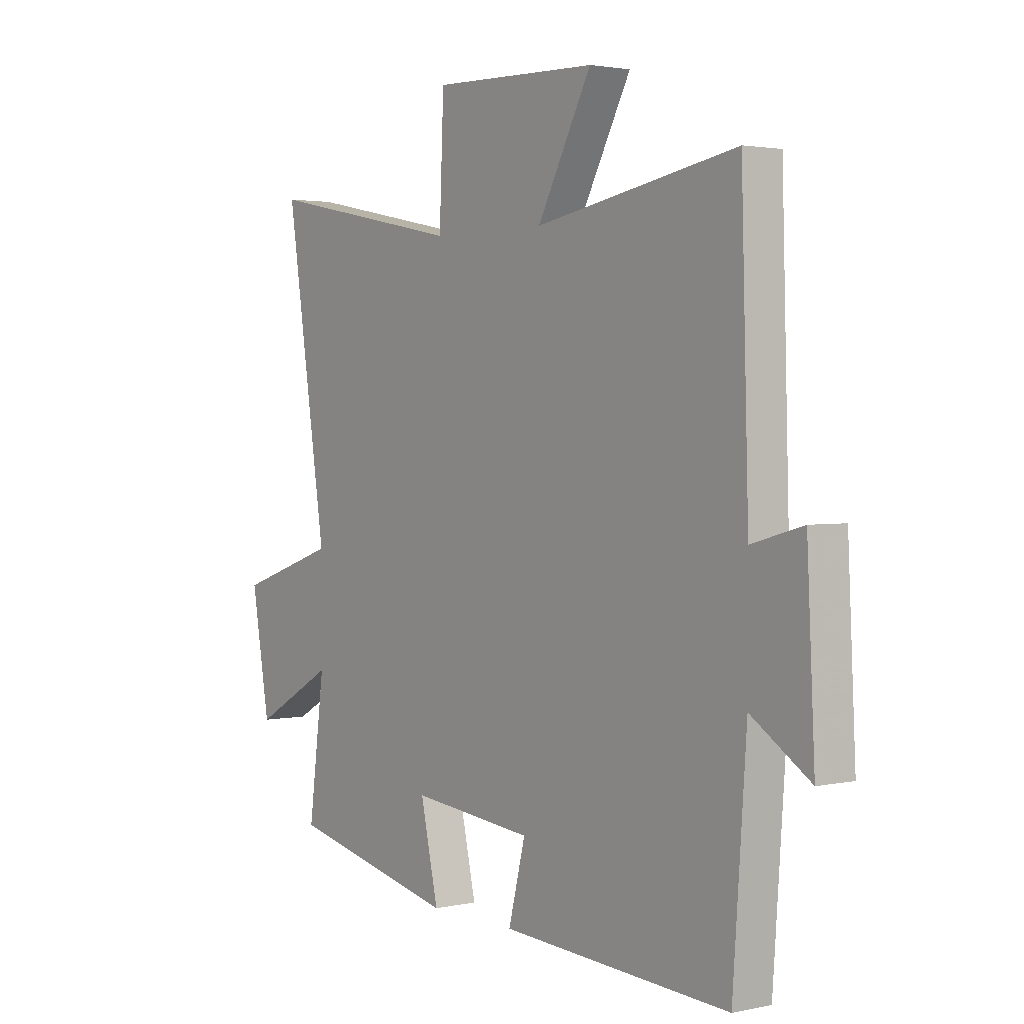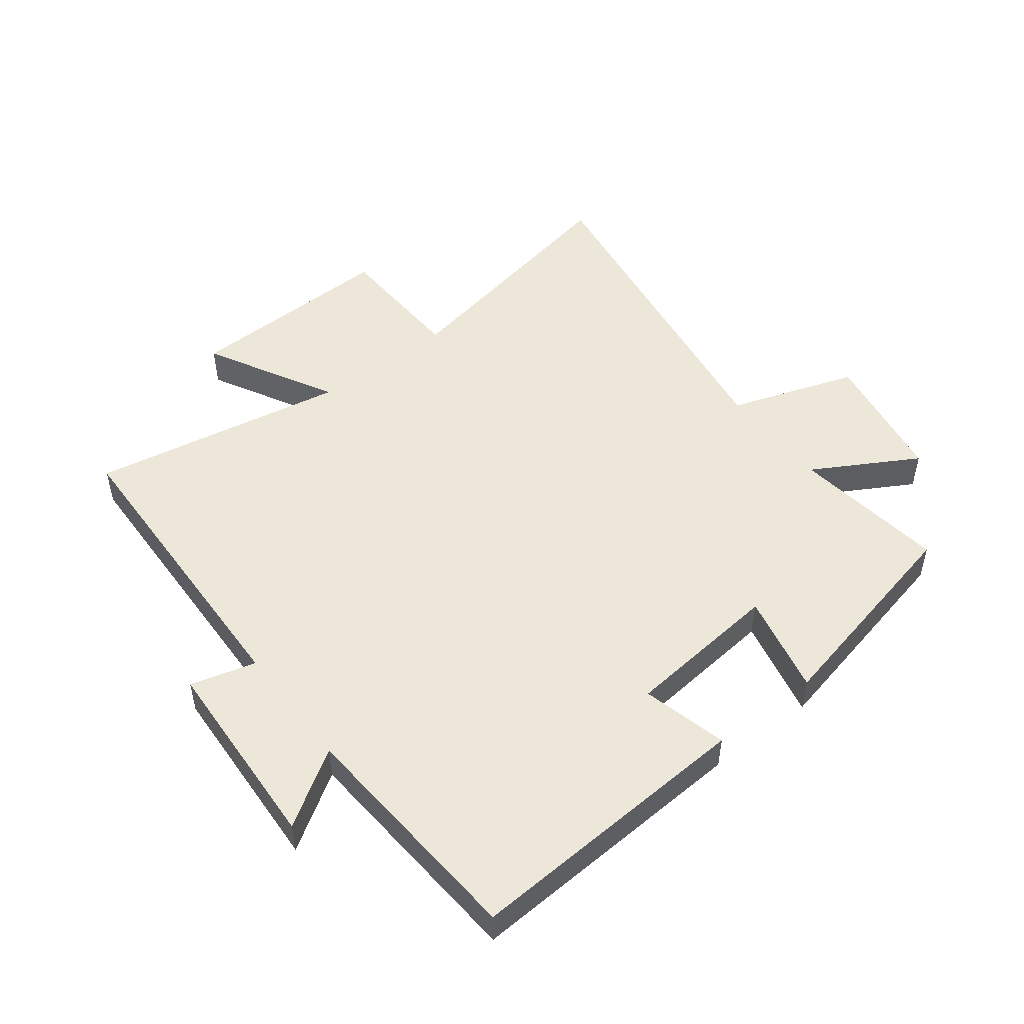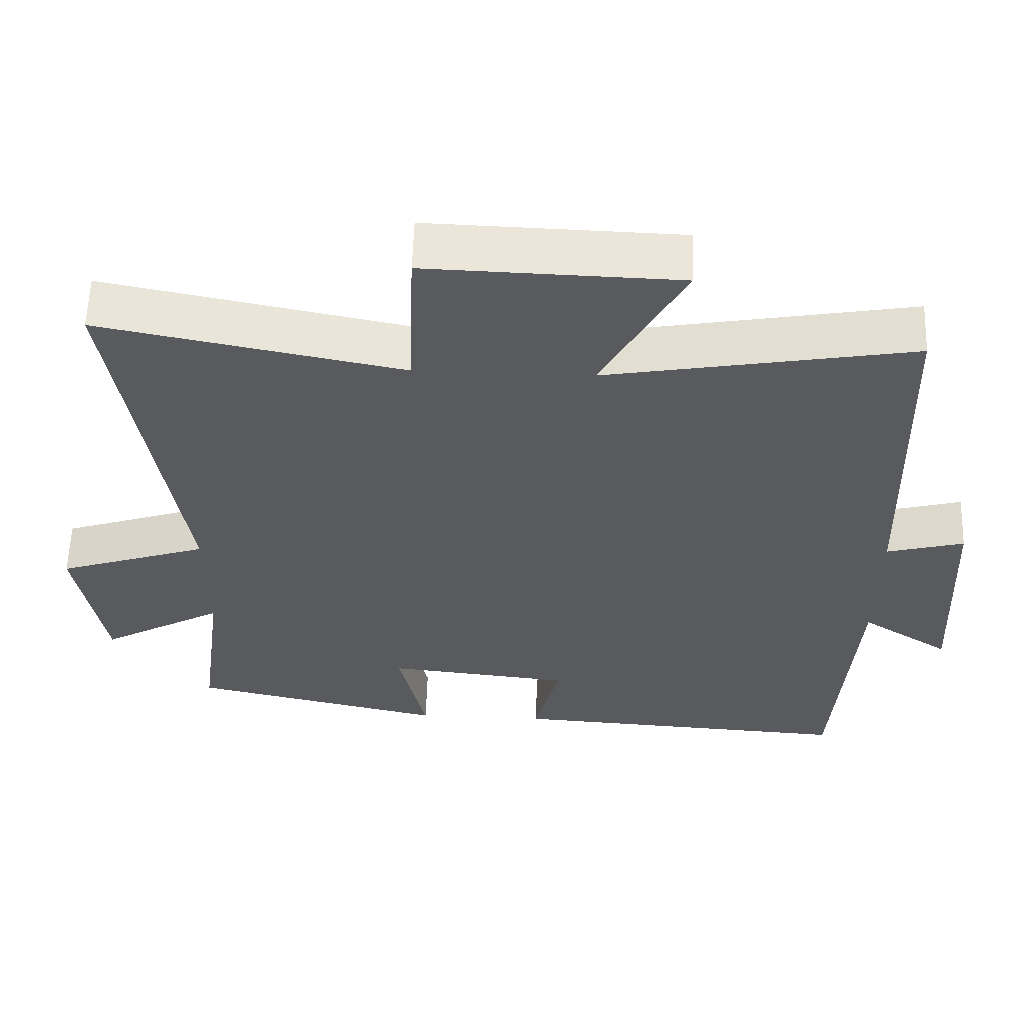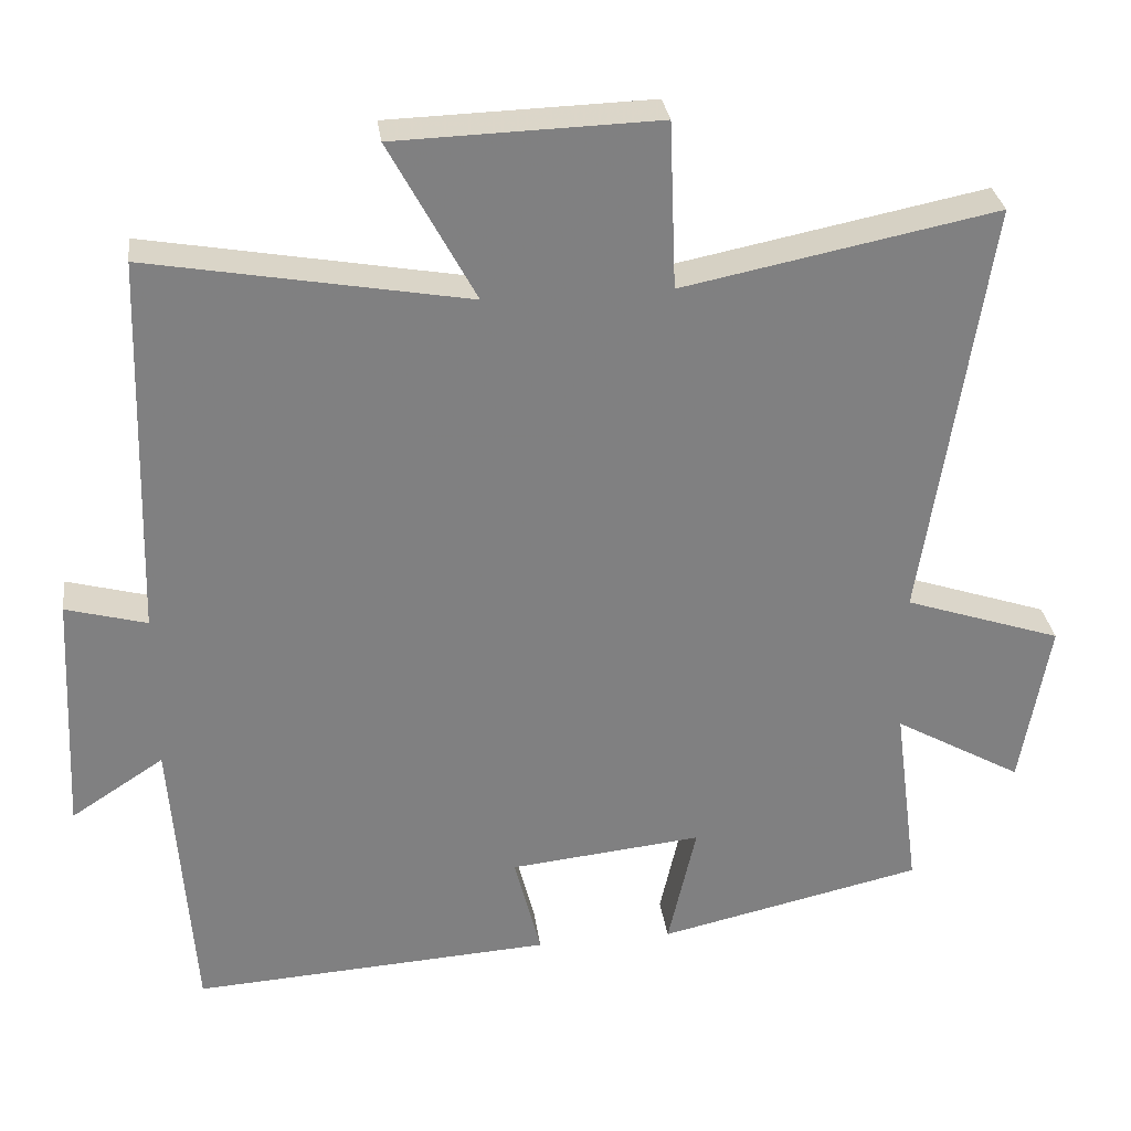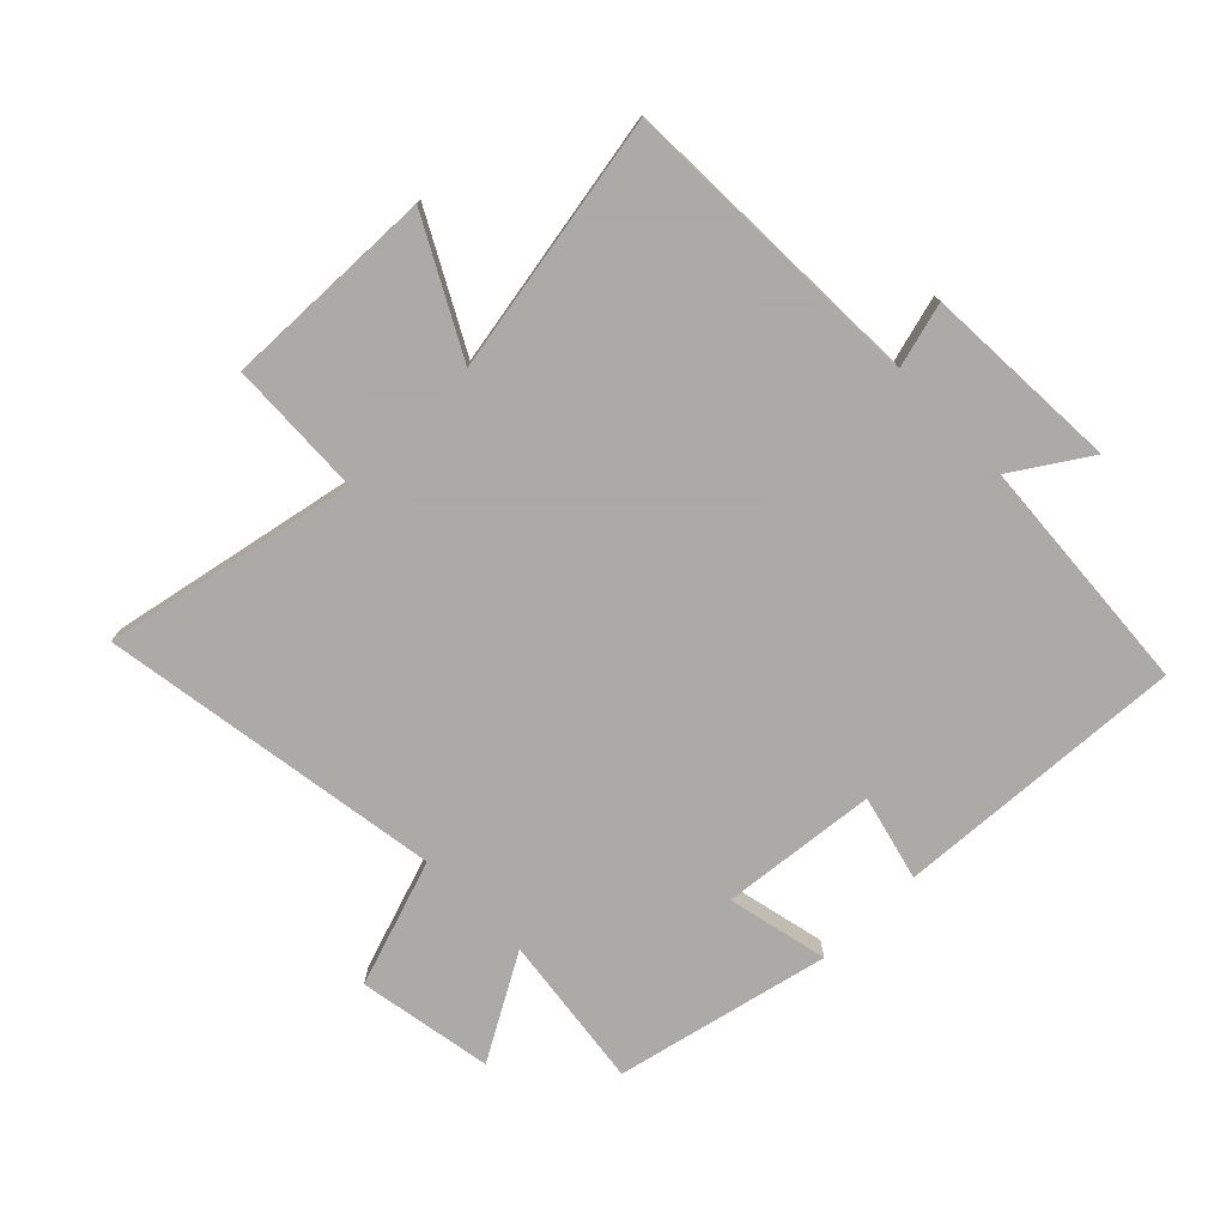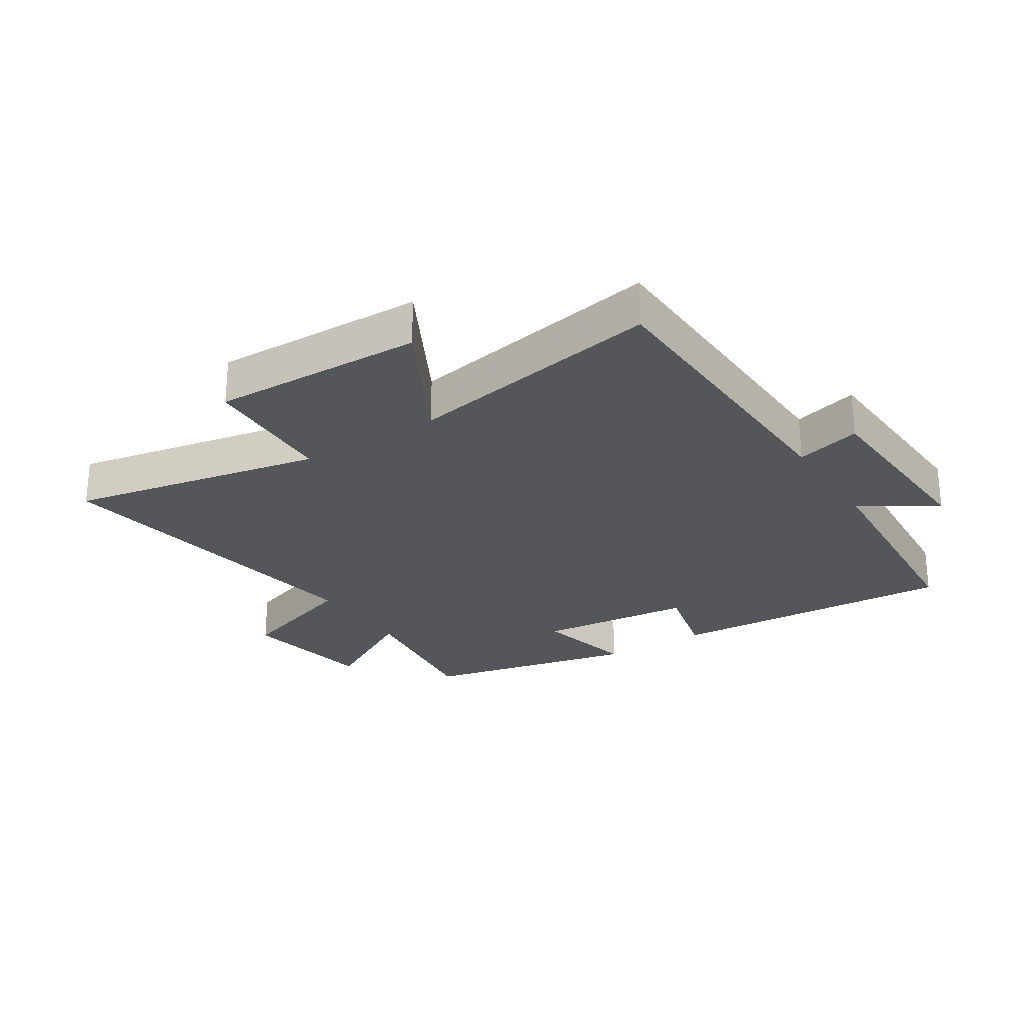
<metadata>
{"format":"obj","ext":"obj","renderer":"f3d","projection":"perspective","resolution":1024,"background":"white","views":[{"elev":2.3,"azim":53.1,"up":"+Z"},{"elev":50.2,"azim":142.5,"up":"+Y"},{"elev":58.7,"azim":1.9,"up":"+Z"},{"elev":30.4,"azim":172.4,"up":"+Z"},{"elev":-75.7,"azim":44.5,"up":"+Y"},{"elev":-25.9,"azim":32.8,"up":"+Y"}]}
</metadata>
<code>
v 0.472 0.07 -0.528
v -0.002 0.07 -0.5
v 0.033 0.07 -0.361
v -0.221 0.07 -0.335
v -0.184 0.07 -0.5
v -0.533 0.07 -0.422
v -0.5 0.07 -0.17
v -0.669 0.07 -0.266
v -0.707 0.07 -0.046
v -0.5 0.07 0.024
v -0.585 0.07 0.582
v -0.173 0.07 0.5
v -0.164 0.07 0.72
v 0.18 0.07 0.71
v 0.067 0.07 0.5
v 0.485 0.07 0.575
v 0.5 0.07 0.073
v 0.606 0.07 0.102
v 0.622 0.07 -0.218
v 0.5 0.07 -0.139
v 0.472 0 -0.528
v -0.002 0 -0.5
v 0.033 0 -0.361
v -0.221 0 -0.335
v -0.184 0 -0.5
v -0.533 0 -0.422
v -0.5 0 -0.17
v -0.669 0 -0.266
v -0.707 0 -0.046
v -0.5 0 0.024
v -0.585 0 0.582
v -0.173 0 0.5
v -0.164 0 0.72
v 0.18 0 0.71
v 0.067 0 0.5
v 0.485 0 0.575
v 0.5 0 0.073
v 0.606 0 0.102
v 0.622 0 -0.218
v 0.5 0 -0.139
f 17 18 19 20
f 17 20 1
f 16 17 1
f 15 16 1
f 12 13 14 15
f 12 15 1
f 10 11 12 1
f 7 8 9 10
f 4 5 6 7
f 3 4 7 10
f 1 2 3
f 1 3 10
f 40 39 38 37
f 21 40 37
f 21 37 36
f 21 36 35
f 35 34 33 32
f 21 35 32
f 21 32 31 30
f 30 29 28 27
f 27 26 25 24
f 30 27 24 23
f 23 22 21
f 30 23 21
f 1 21 22 2
f 2 22 23 3
f 3 23 24 4
f 4 24 25 5
f 5 25 26 6
f 6 26 27 7
f 7 27 28 8
f 8 28 29 9
f 9 29 30 10
f 10 30 31 11
f 11 31 32 12
f 12 32 33 13
f 13 33 34 14
f 14 34 35 15
f 15 35 36 16
f 16 36 37 17
f 17 37 38 18
f 18 38 39 19
f 19 39 40 20
f 20 40 21 1

</code>
